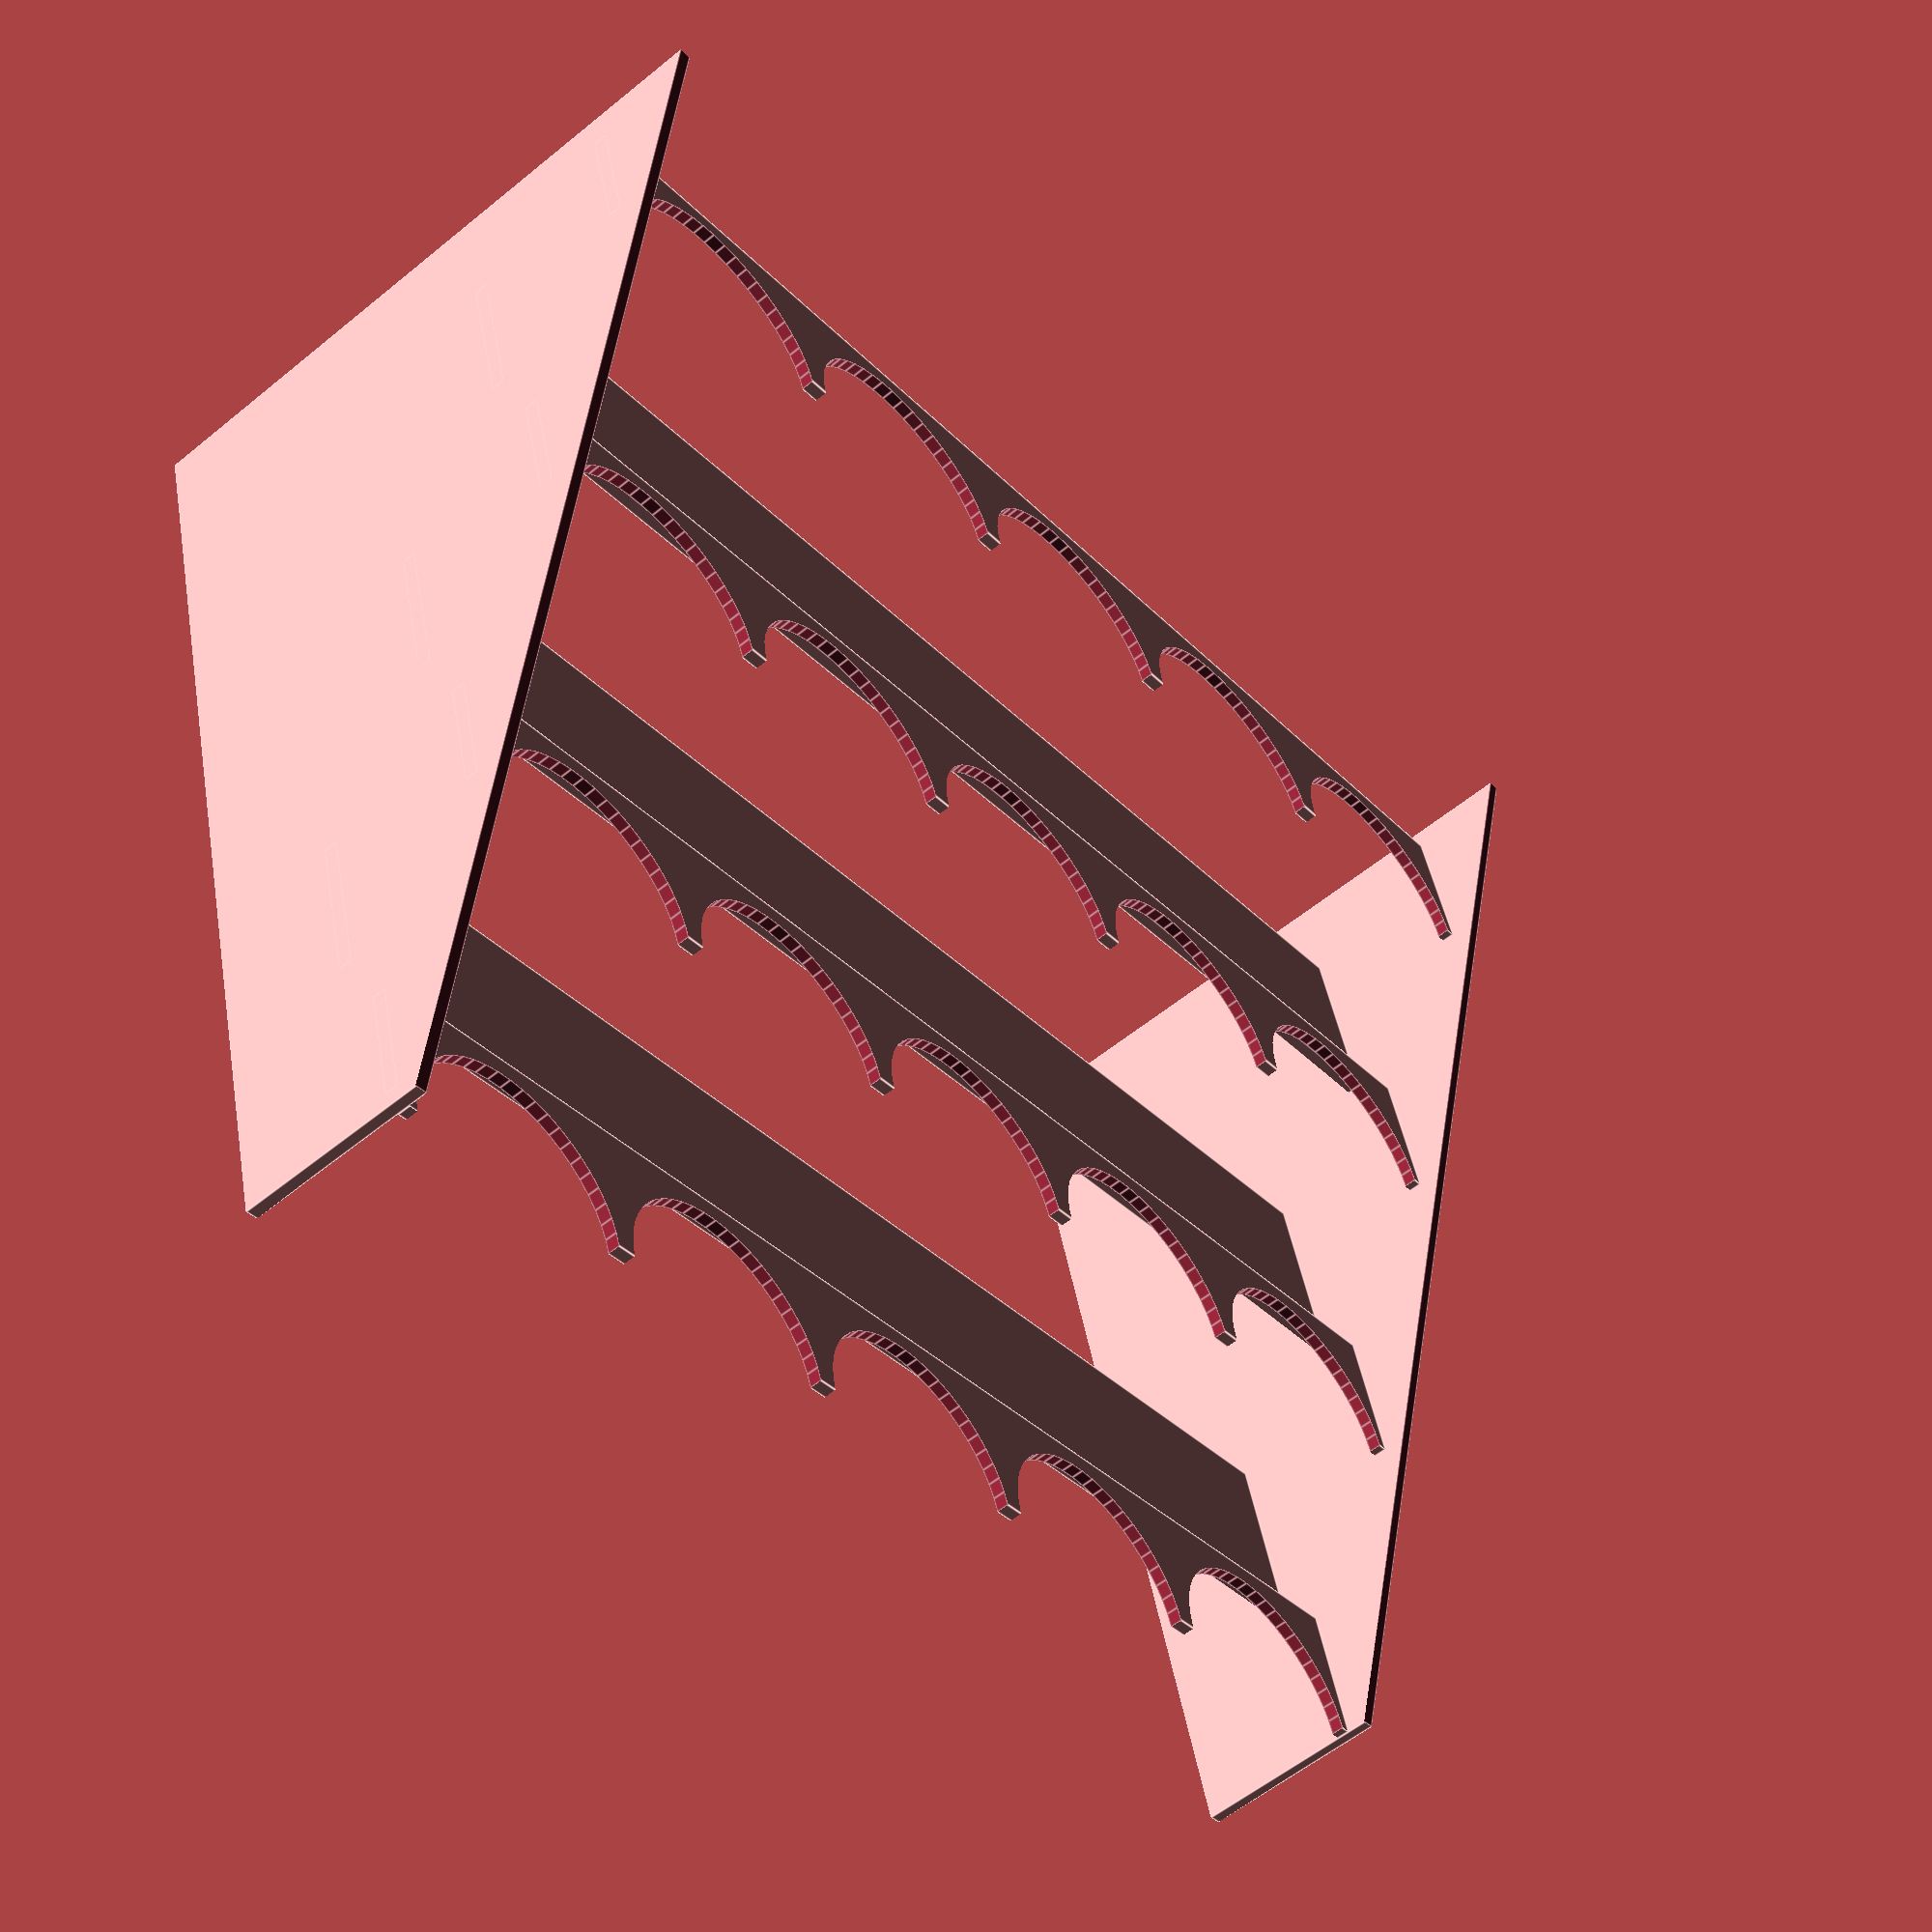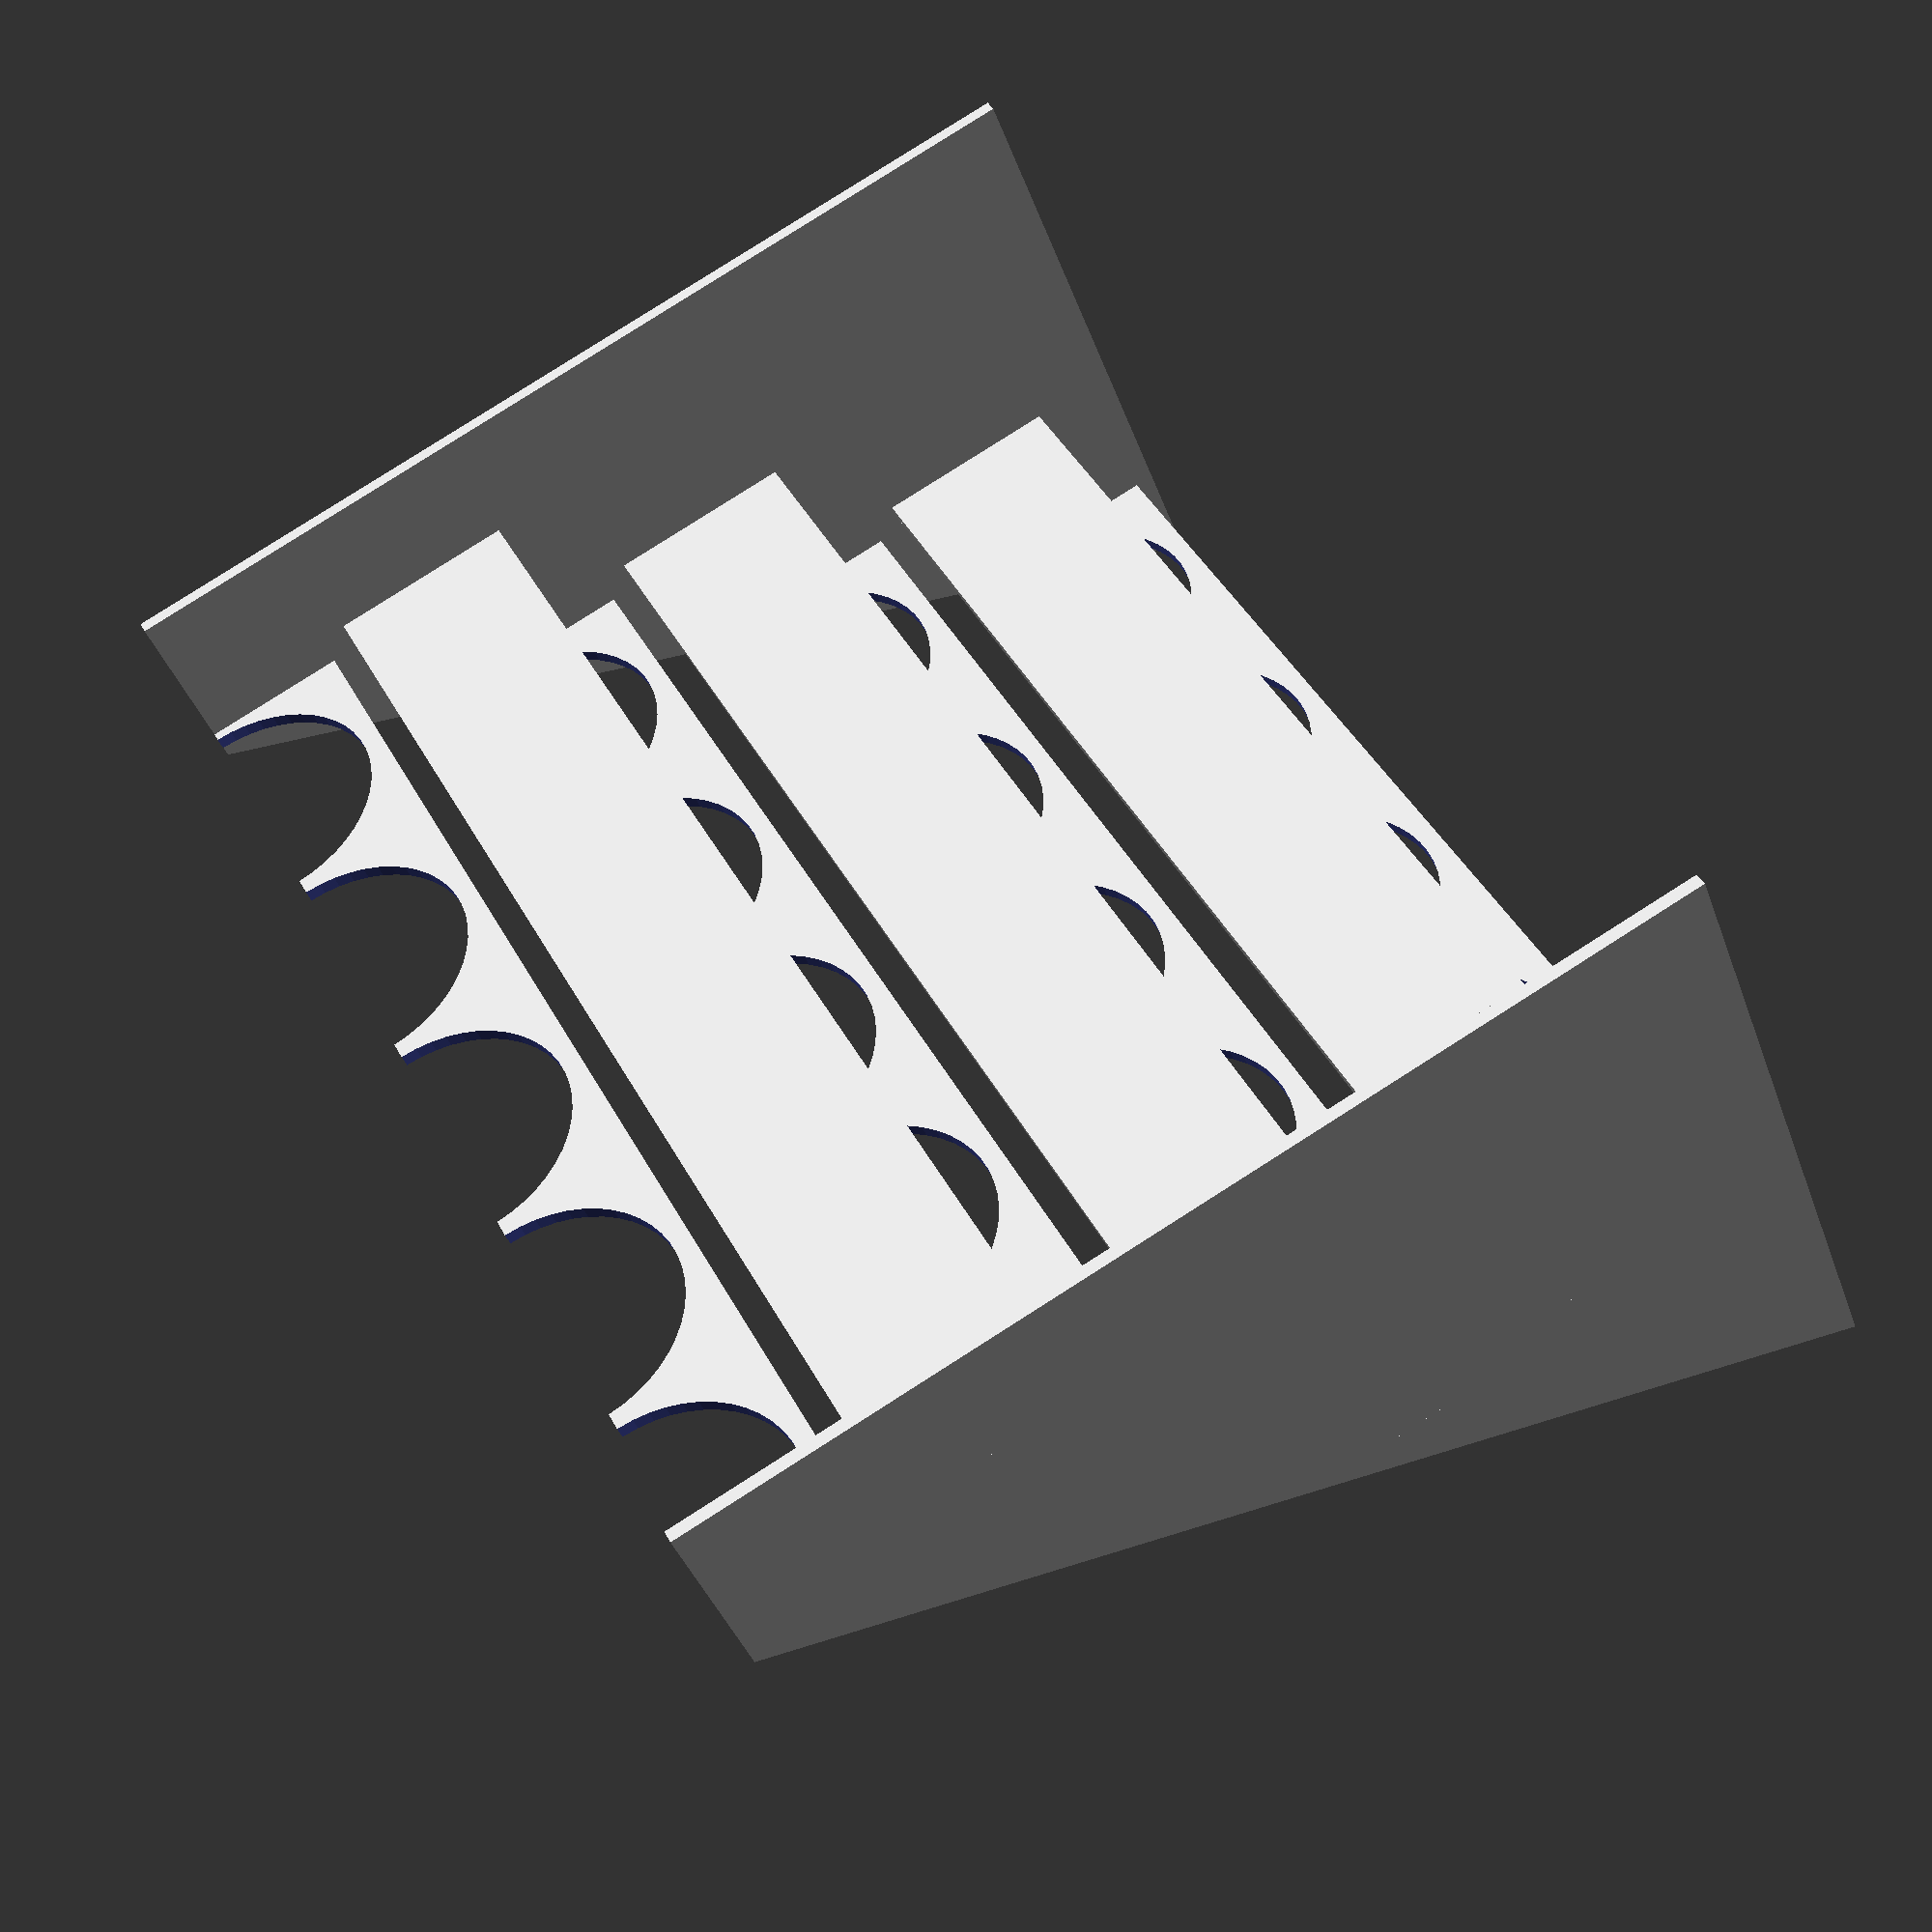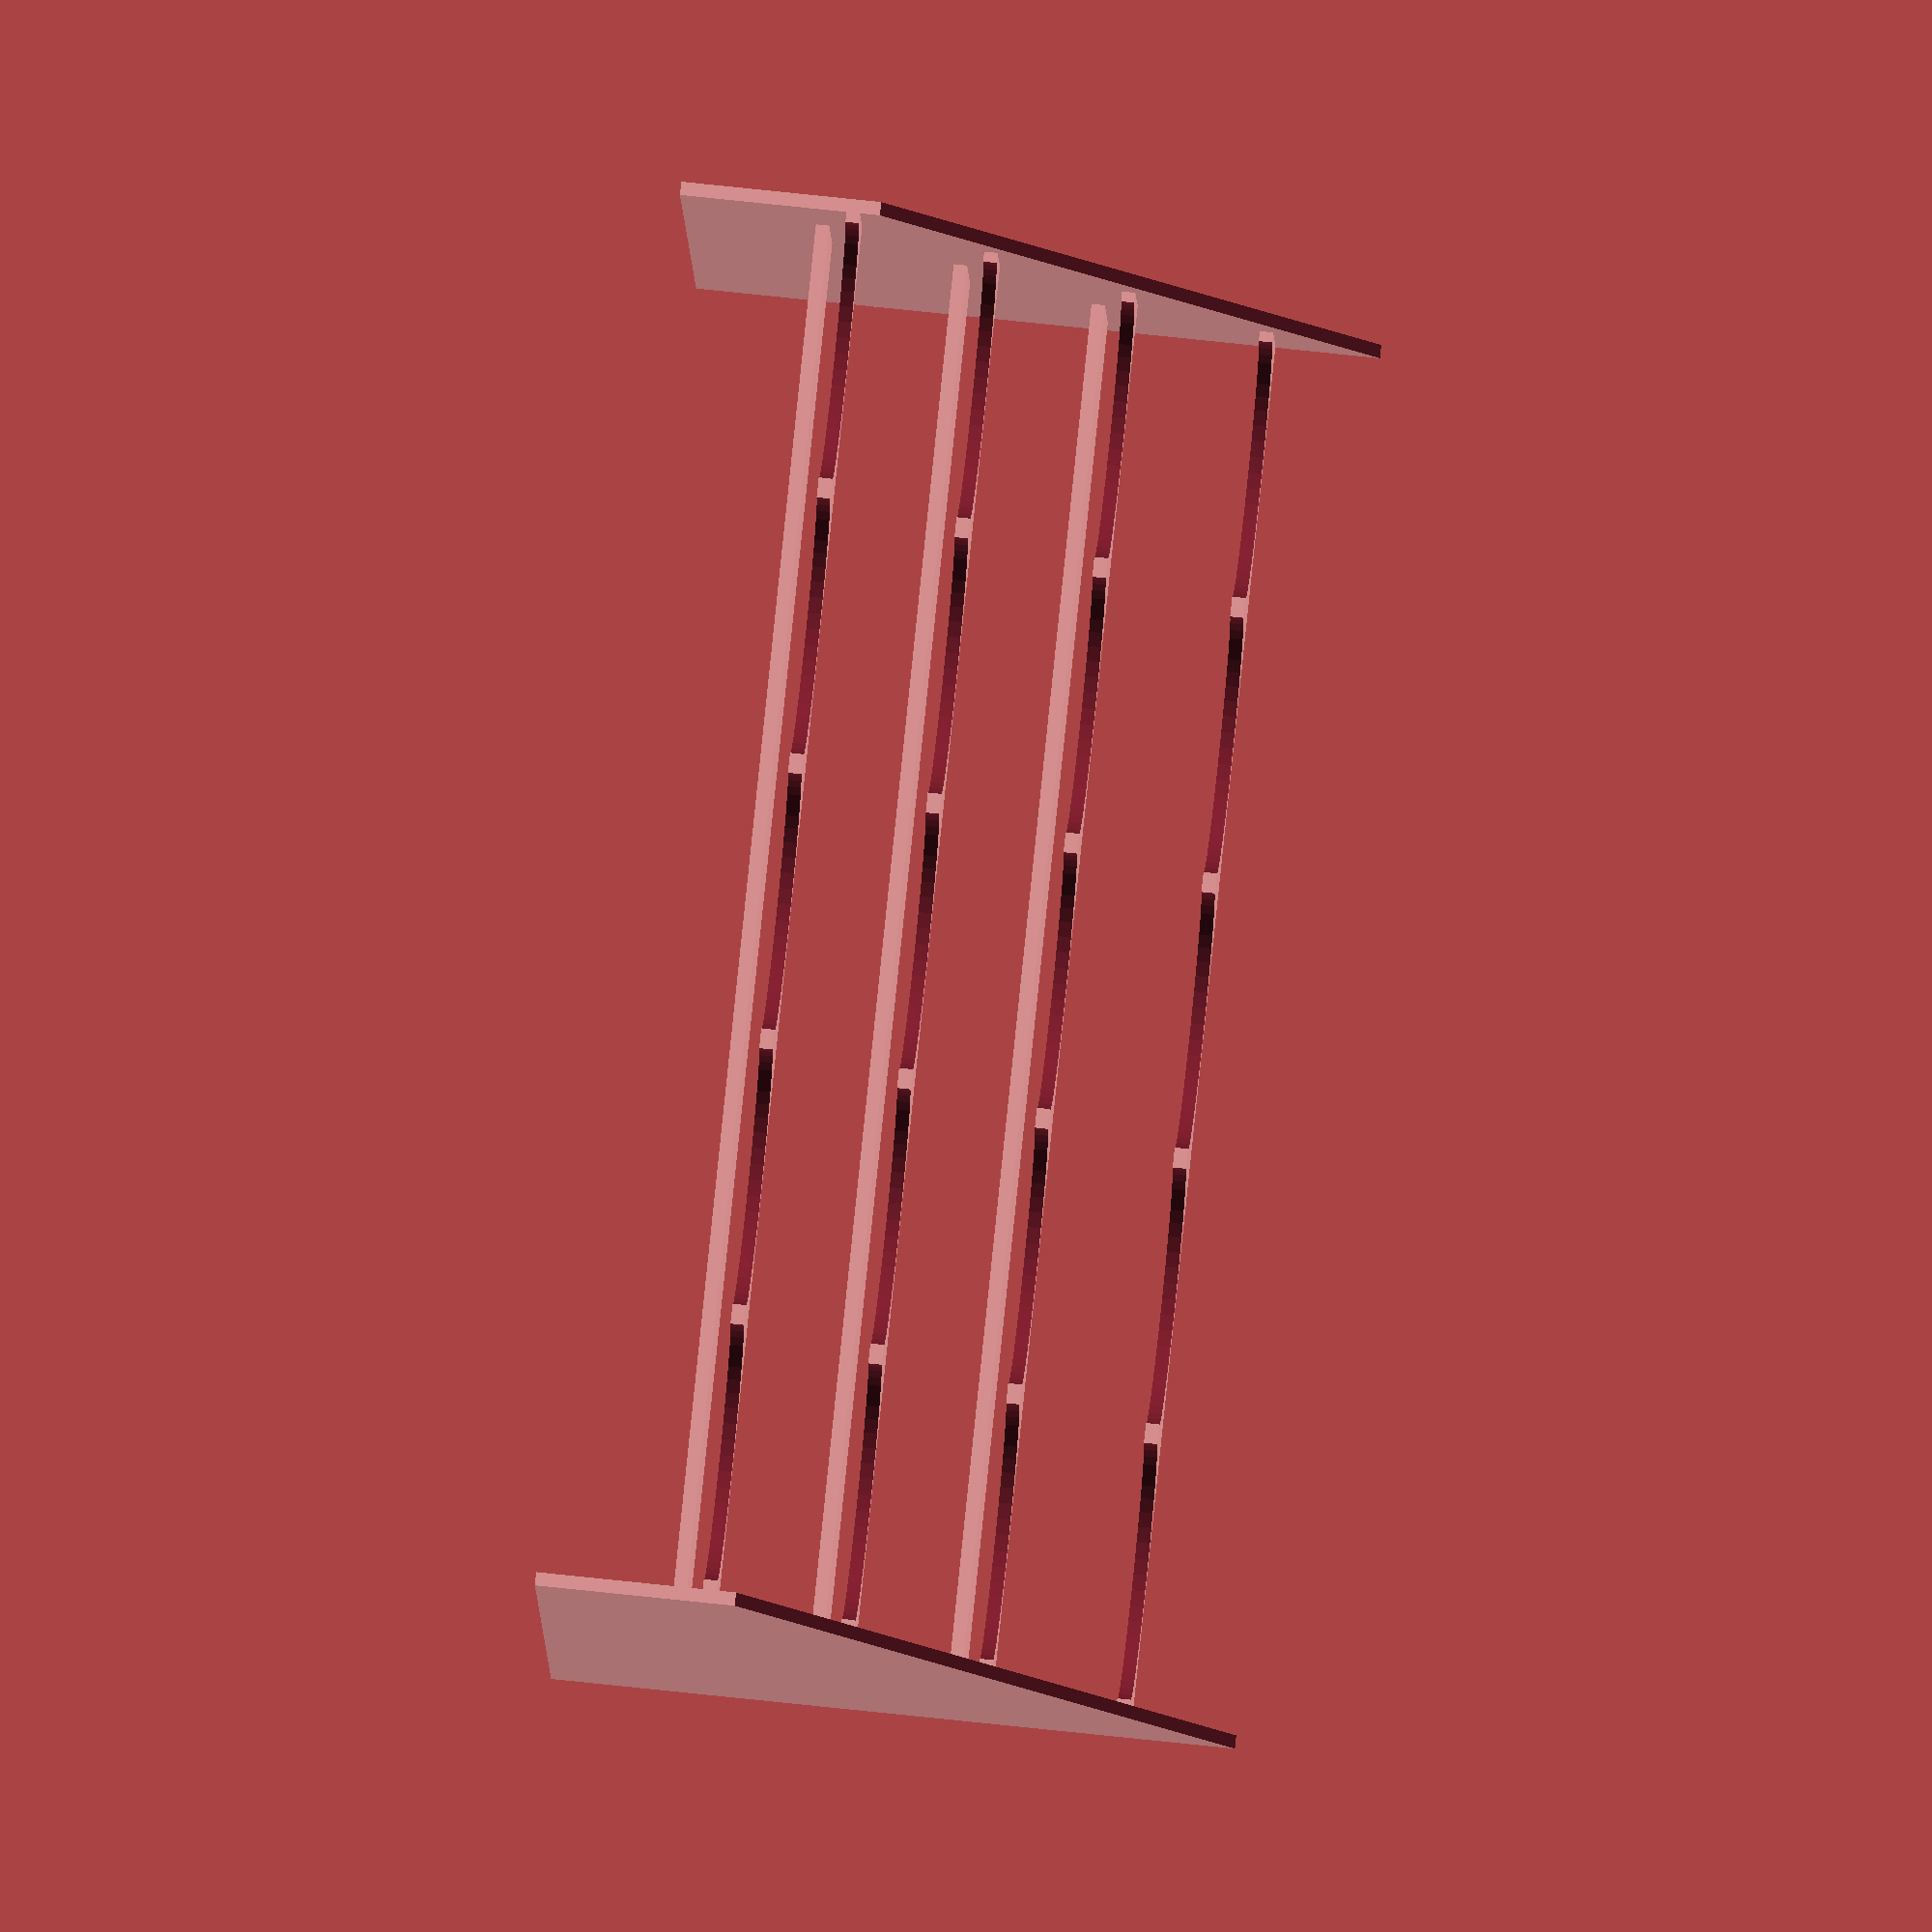
<openscad>
// Customizeable Color-Bottle-Stand
// by rieses3d - License: CC BY-SA

// v2 - Changes: Side Plate calculation error fixed

// Generate
mychoice = 4; // [0: "Stop Plate", 1: "Bottom Plate", 2: "Side Plate", 3: "Supports", 4: "Preview"]

//Bottle Diameter
 bottleDiameter = 38.5; 
//bottleDiameter = 35; // vallejo pigments

// Bottle count for each row
cols = 5;  
// Number of rows
rows = 4; 
// Elevation for each row
stepSize = 20;
// Height from bottle bottom to stop plate in each row
stopPlateHeight = 25;
// Space between the bottles (col)
spaceBetweenBottles = 3;
// Space between the bottles (row)
spaceBetweenBottlesRow = 5;
// Plate Height = Slot Height
plateHeight = 2;
slotHeight = plateHeight;
// Size of the Slots (should be < 1)
slotWidthFactor = 0.8;
tw = cols * (bottleDiameter + spaceBetweenBottles);
// Add this to the slotsize
delta = 0.15;
// Angle of cut on side plates - 90 for no cut
angle = 25;

//Hidden
$fn=50*1;
lb=0.02*1;
lm=0.01*1;

if(mychoice == 0) {
    sorter();
}

if(mychoice == 1) {
    baseplate();
}

if (mychoice == 2) {
    rotate([0,90,0]) {
        sideplate(-plateHeight);
    }
}

if (mychoice == 3) {
    for (i = [0 : rows - 2])
    { 
        translate([i*(bottleDiameter*0.75+5),0,0]) {
           cube([bottleDiameter*0.75,(i+1)*stepSize,plateHeight]);
            translate([(bottleDiameter*0.75-bottleDiameter*0.75*slotWidthFactor)/2,(i+1)*stepSize,0])
              cube([bottleDiameter*0.75*slotWidthFactor,slotHeight/2,plateHeight]);
        }
    }
}

if (mychoice == 4) {
    sideplate(-plateHeight);
    sideplate(tw);
    for( i = [0 : rows-1]) {      
           translate([0,i*(bottleDiameter+spaceBetweenBottlesRow),(i*stepSize)+stopPlateHeight])
               sorter(delta);
           if (i > 0)
               translate([0, i*(bottleDiameter+spaceBetweenBottlesRow)-bottleDiameter/2.25,i*stepSize])
                  baseplate(delta,1);
    }
}
  
module sorter(delta=0) {
    slots(tw,bottleDiameter/2+spaceBetweenBottles,delta);
    difference() {    
        cube([tw,bottleDiameter/2+spaceBetweenBottles,plateHeight],center=false);
        for (i = [0 : cols - 1 ]) {
            translate([(bottleDiameter+spaceBetweenBottles)/2+i*(bottleDiameter+spaceBetweenBottles),0,-lm]) {
                cylinder(d=bottleDiameter,h=plateHeight+lb,center=false);
            }
        }
    }
}

module baseplate(delta = 0, noslot = 0) {
    slots(tw,bottleDiameter*0.75,delta);
    difference(tw,bottleDiameter*0.75) {
        cube([tw,bottleDiameter*0.75,plateHeight],center=false);
        if (noslot == 0) {
            for(i = [0 : cols - 1]) {
                translate([(bottleDiameter+spaceBetweenBottles)/2+i*(bottleDiameter+spaceBetweenBottles),(bottleDiameter*0.75-slotWidthFactor*bottleDiameter*0.75)/2,plateHeight/2]) {
                    cube([slotHeight, slotWidthFactor*bottleDiameter*0.75, plateHeight]);
                }
            }
        }
    }
}

module slots(x,y,delta) {
    for(a = [[-slotHeight,(y-slotWidthFactor*y)/2,0],[x,(y-slotWidthFactor*y)/2,0]]) {
        translate(a) {
            cube([slotHeight,slotWidthFactor*y+delta,plateHeight+delta]);
        }
    }
}


module sideplate(offset) {
    difference() { 
        translate([offset,0,0]) {
            cube([plateHeight,(rows-1)*(bottleDiameter+spaceBetweenBottlesRow)+bottleDiameter/2+2*spaceBetweenBottles,rows*20+25]);
        }    
        for( i = [0 : rows-1]) {      
            translate([0,i*(bottleDiameter+spaceBetweenBottlesRow),(i*stepSize)+stopPlateHeight])
                sorter(delta);
            if (i > 0)
                translate([0, i*(bottleDiameter+spaceBetweenBottlesRow)-bottleDiameter/2.25,i*stepSize])
                    baseplate(delta);
        }
    
       translate([offset-lm,0,stopPlateHeight+spaceBetweenBottlesRow])
    rotate([angle,0,0])
        cube([plateHeight+lb,(rows+1)*(bottleDiameter+spaceBetweenBottlesRow),rows*stepSize+stopPlateHeight]);
    }
 }

</openscad>
<views>
elev=237.8 azim=164.4 roll=229.8 proj=p view=edges
elev=219.7 azim=117.0 roll=341.3 proj=p view=wireframe
elev=103.7 azim=351.4 roll=264.0 proj=o view=wireframe
</views>
